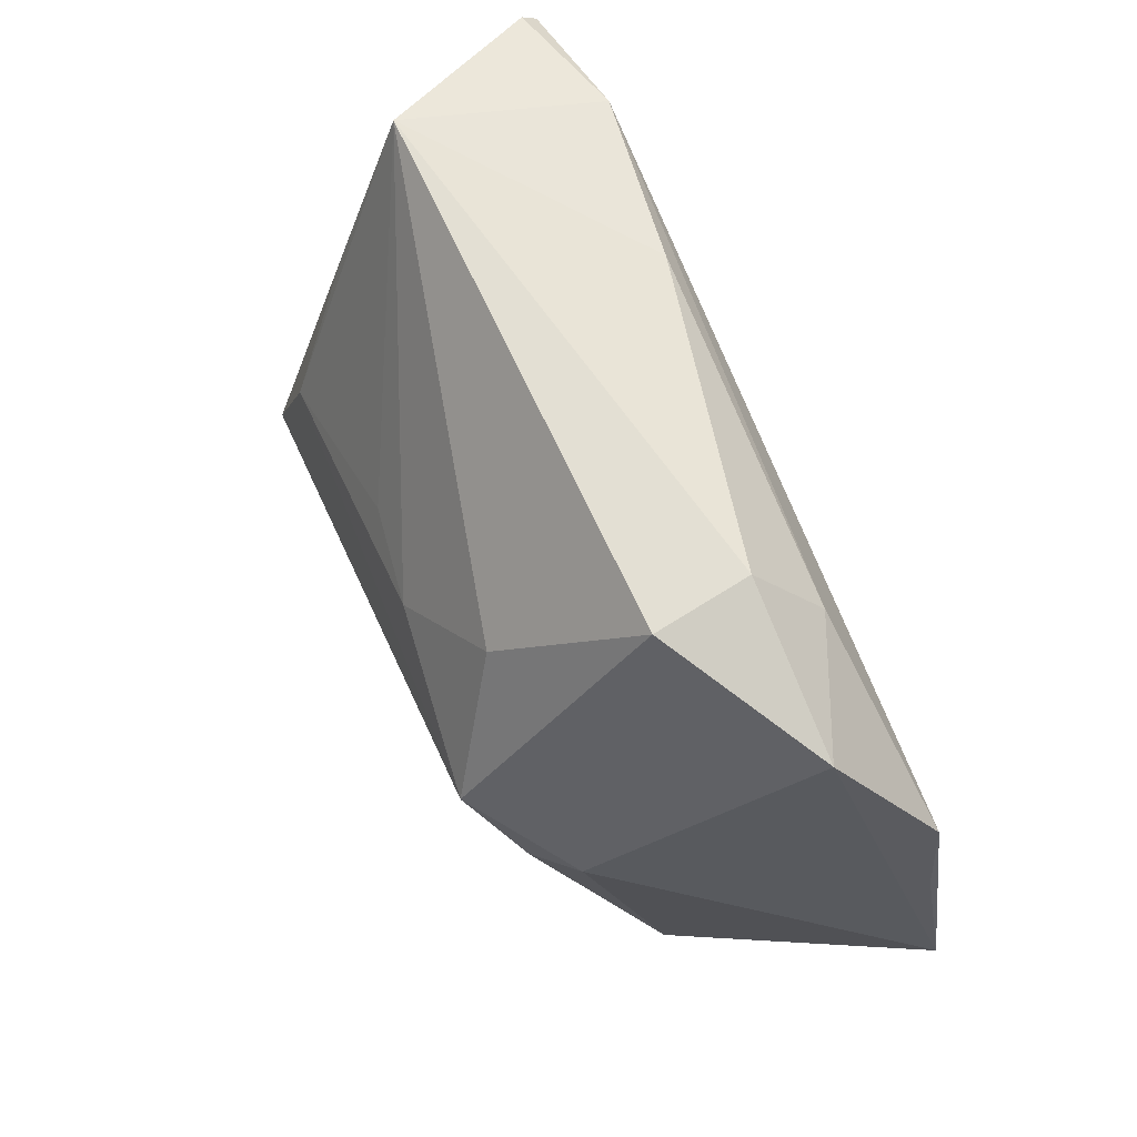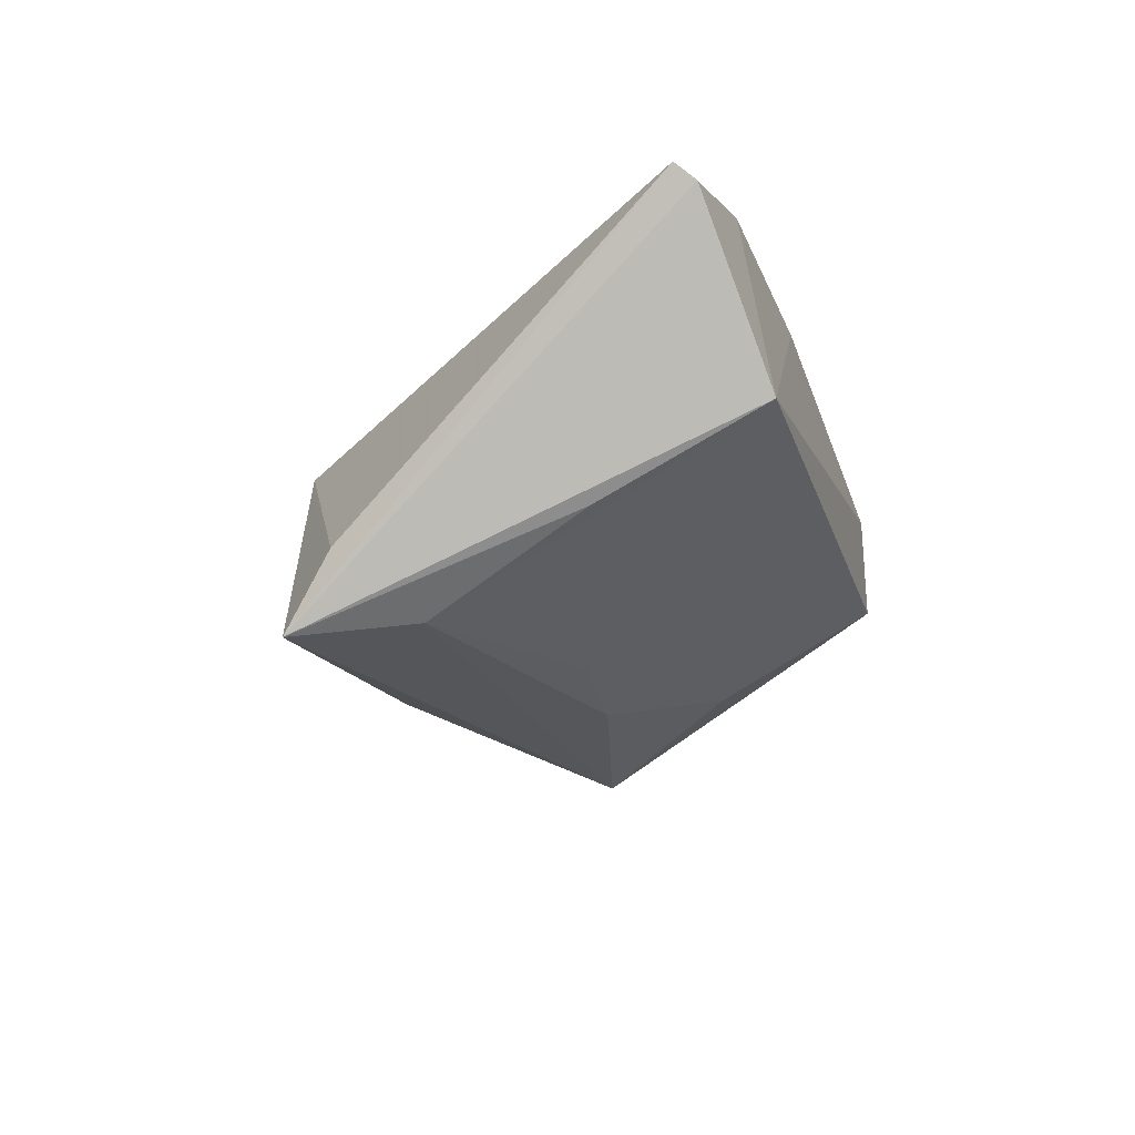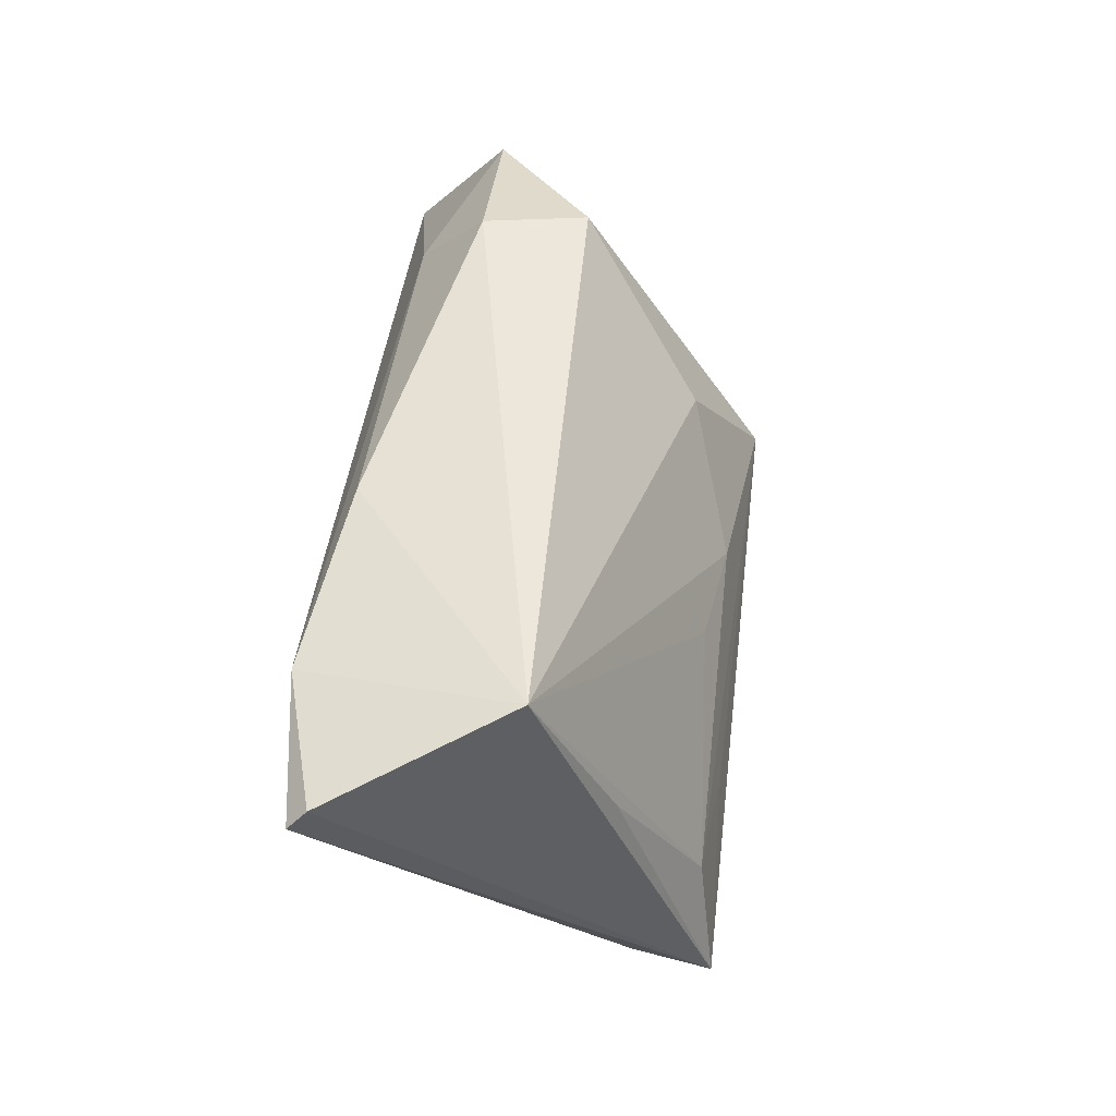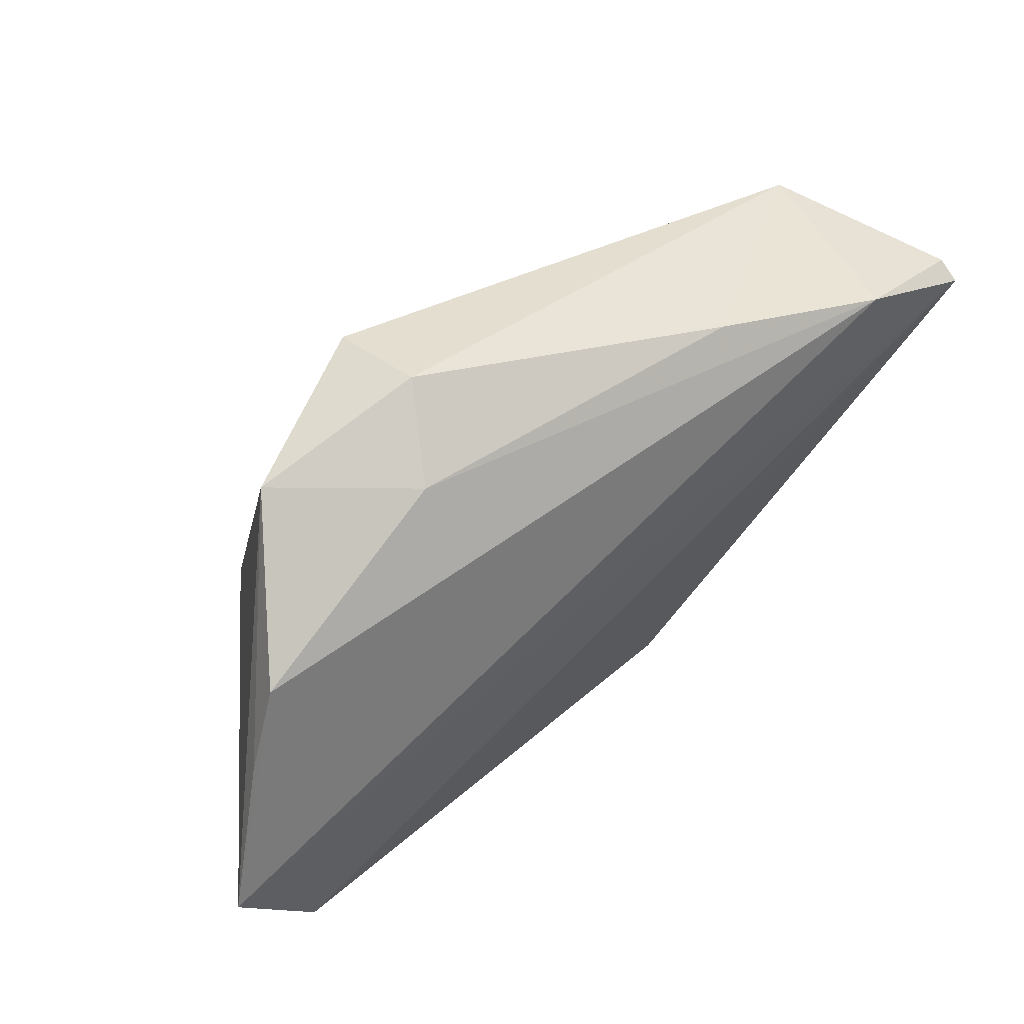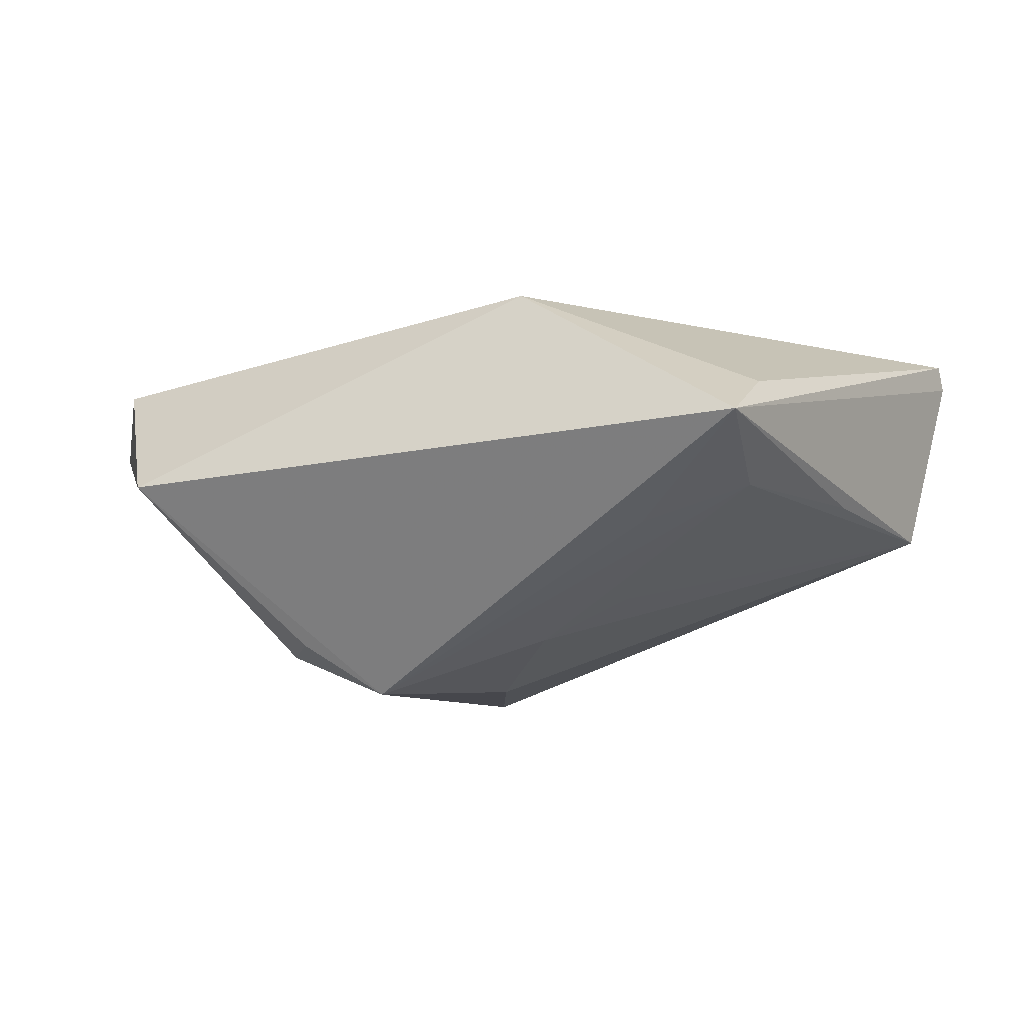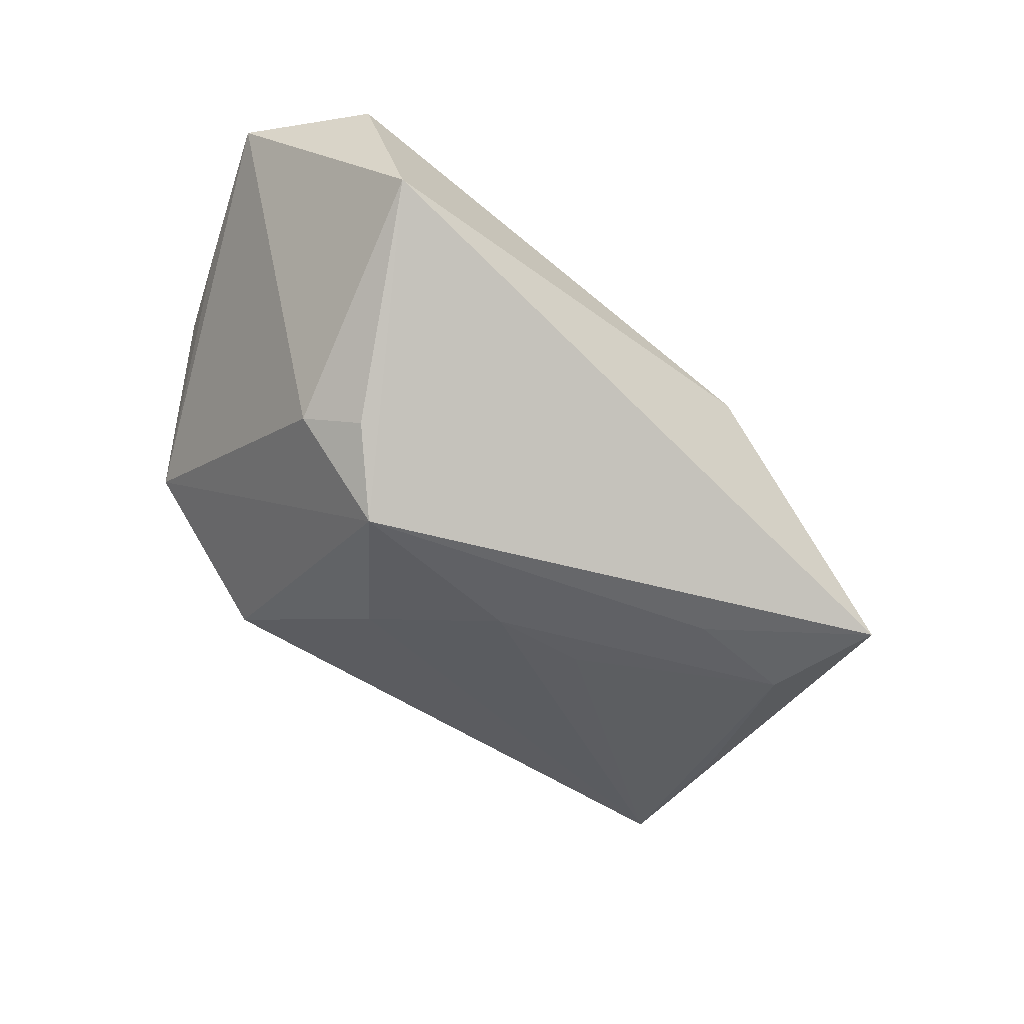
<metadata>
{"format":"obj","ext":"obj","renderer":"f3d","projection":"perspective","resolution":1024,"background":"white","views":[{"elev":67.0,"azim":-114.5,"up":"+Y"},{"elev":-20.9,"azim":105.3,"up":"+Z"},{"elev":52.4,"azim":95.4,"up":"+Y"},{"elev":35.9,"azim":-35.3,"up":"+Y"},{"elev":-44.4,"azim":32.6,"up":"+Z"},{"elev":-62.1,"azim":-32.1,"up":"+Z"}]}
</metadata>
<code>
v -0.04425 -0.03577 0.01606
v 0.04444 -0.02195 -0.02523
v -0.02188 0.03295 0.008104
v -0.03829 -0.03723 -0.006791
v -0.05225 -0.004167 0.01925
v 0.04567 0.03295 -0.004173
v -0.02811 -0.01091 -0.021
v 0.04382 0.01221 -0.01335
v 0.03908 -0.007599 -0.02311
v 0.01443 0.004162 -0.02153
v -0.04248 0.02566 0.008088
v -0.0119 0.01527 -0.01842
v -0.02541 0.02312 0.01606
v 0.001921 0.003457 -0.02355
v 0.0179 0.03053 0.01723
v 0.05654 0.0273 0.01664
v -0.03406 -0.005558 -0.01672
v 0.04561 -0.01635 -0.01587
v 0.04062 0.02849 0.02074
v -0.04957 0.006866 0.01996
v -0.02123 -0.001819 -0.02648
v 0.02518 -0.01056 -0.02471
v -0.02367 0.03295 -0.00421
v -0.05682 -0.023 0.02074
v 0.0573 0.02488 0.01885
v 0.01918 -0.02958 0.004477
f 4 21 2
f 2 26 4
f 18 2 25
f 25 26 18
f 18 26 2
f 17 4 24
f 24 11 17
f 17 11 21
f 24 4 1
f 1 4 26
f 25 24 1
f 1 26 25
f 8 6 2
f 2 9 8
f 8 9 6
f 2 21 22
f 22 9 2
f 21 9 22
f 14 9 21
f 5 11 24
f 24 20 5
f 5 20 11
f 19 24 25
f 19 20 24
f 11 20 13
f 13 3 11
f 20 19 13
f 23 3 6
f 21 11 23
f 11 3 23
f 21 4 7
f 7 17 21
f 4 17 7
f 6 9 10
f 10 14 6
f 9 14 10
f 16 19 25
f 6 19 16
f 25 2 16
f 2 6 16
f 6 3 15
f 15 19 6
f 3 13 15
f 15 13 19
f 6 14 12
f 12 23 6
f 12 14 21
f 21 23 12

</code>
